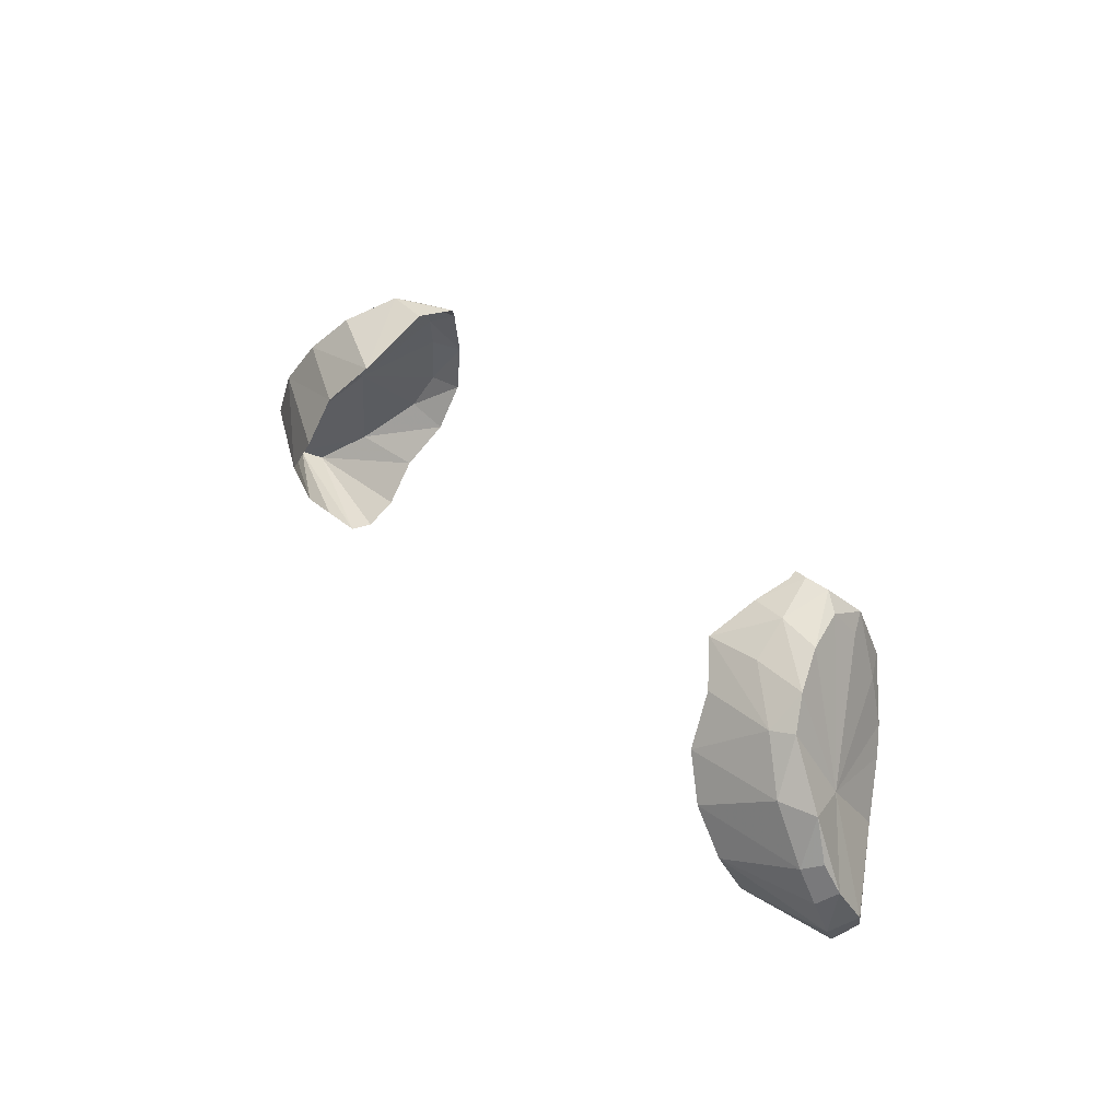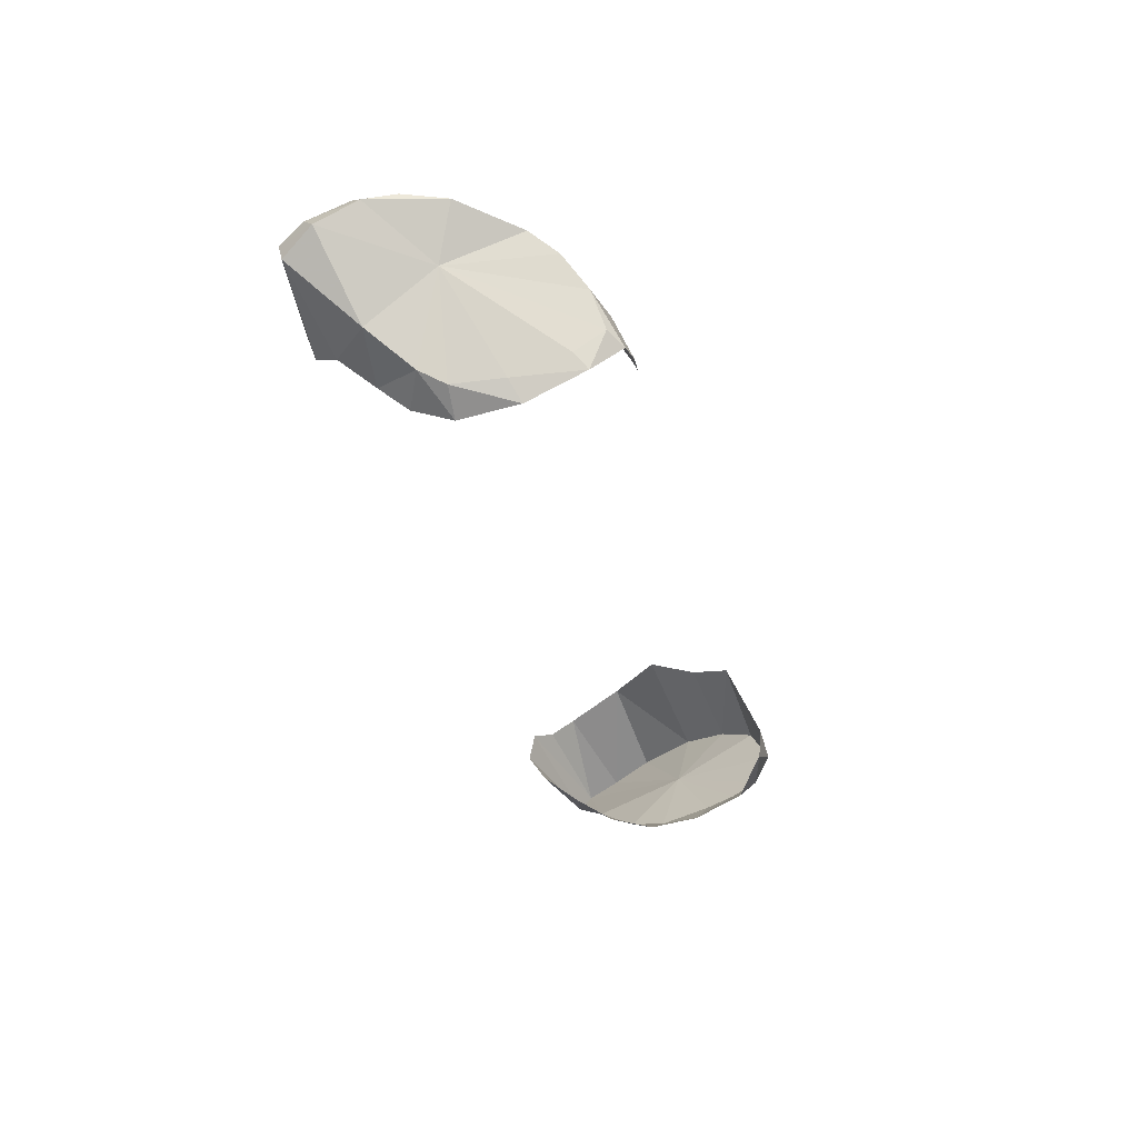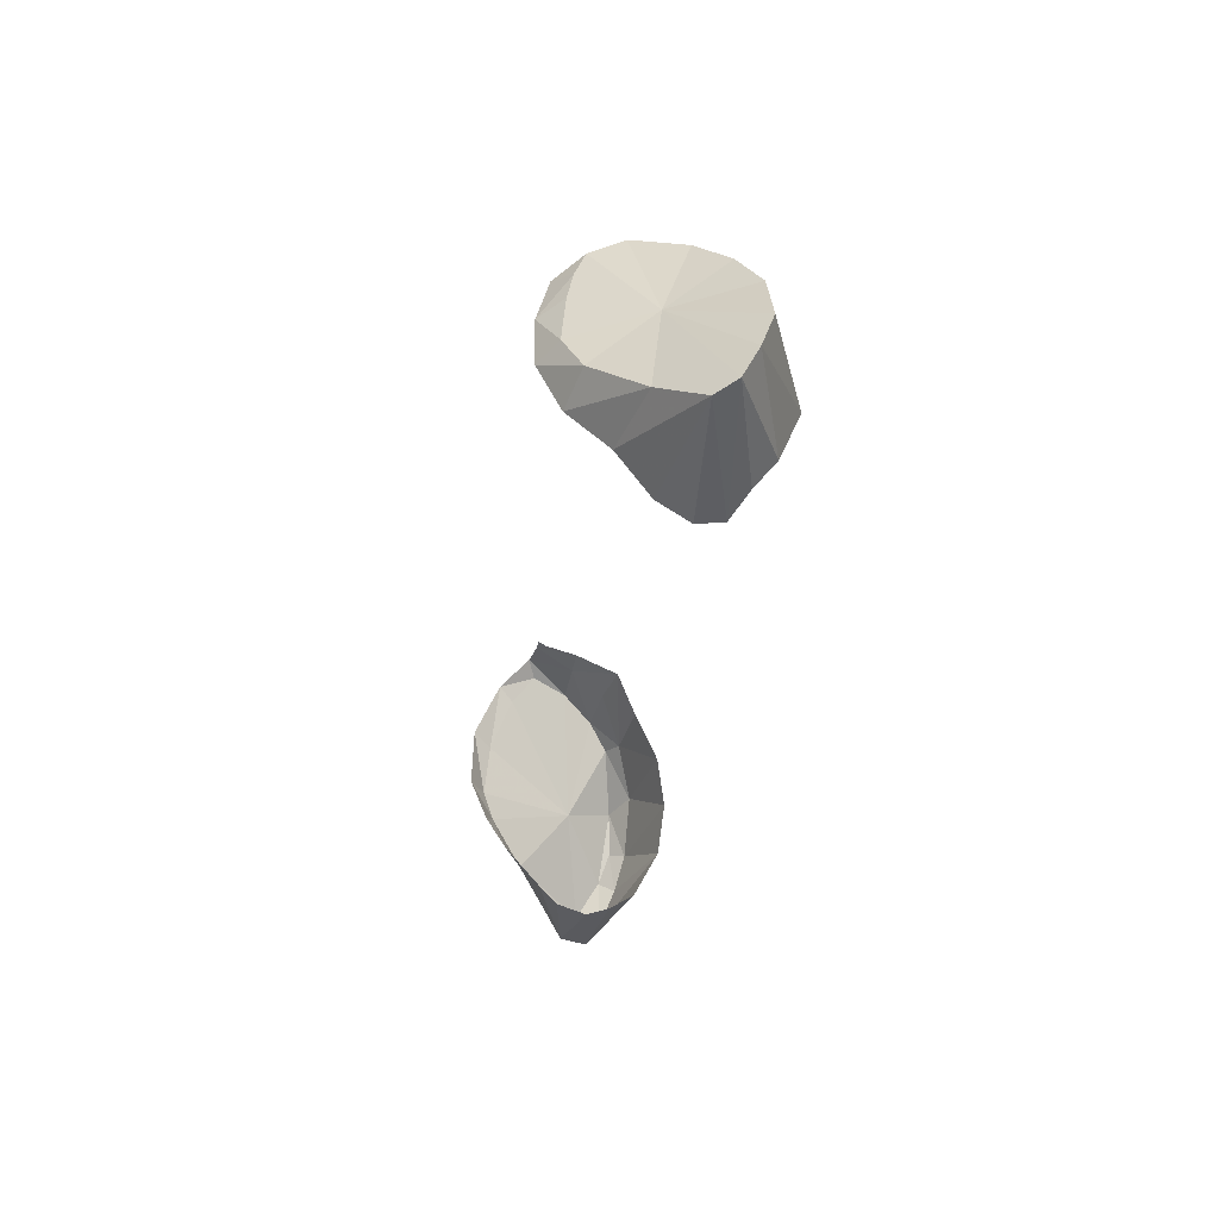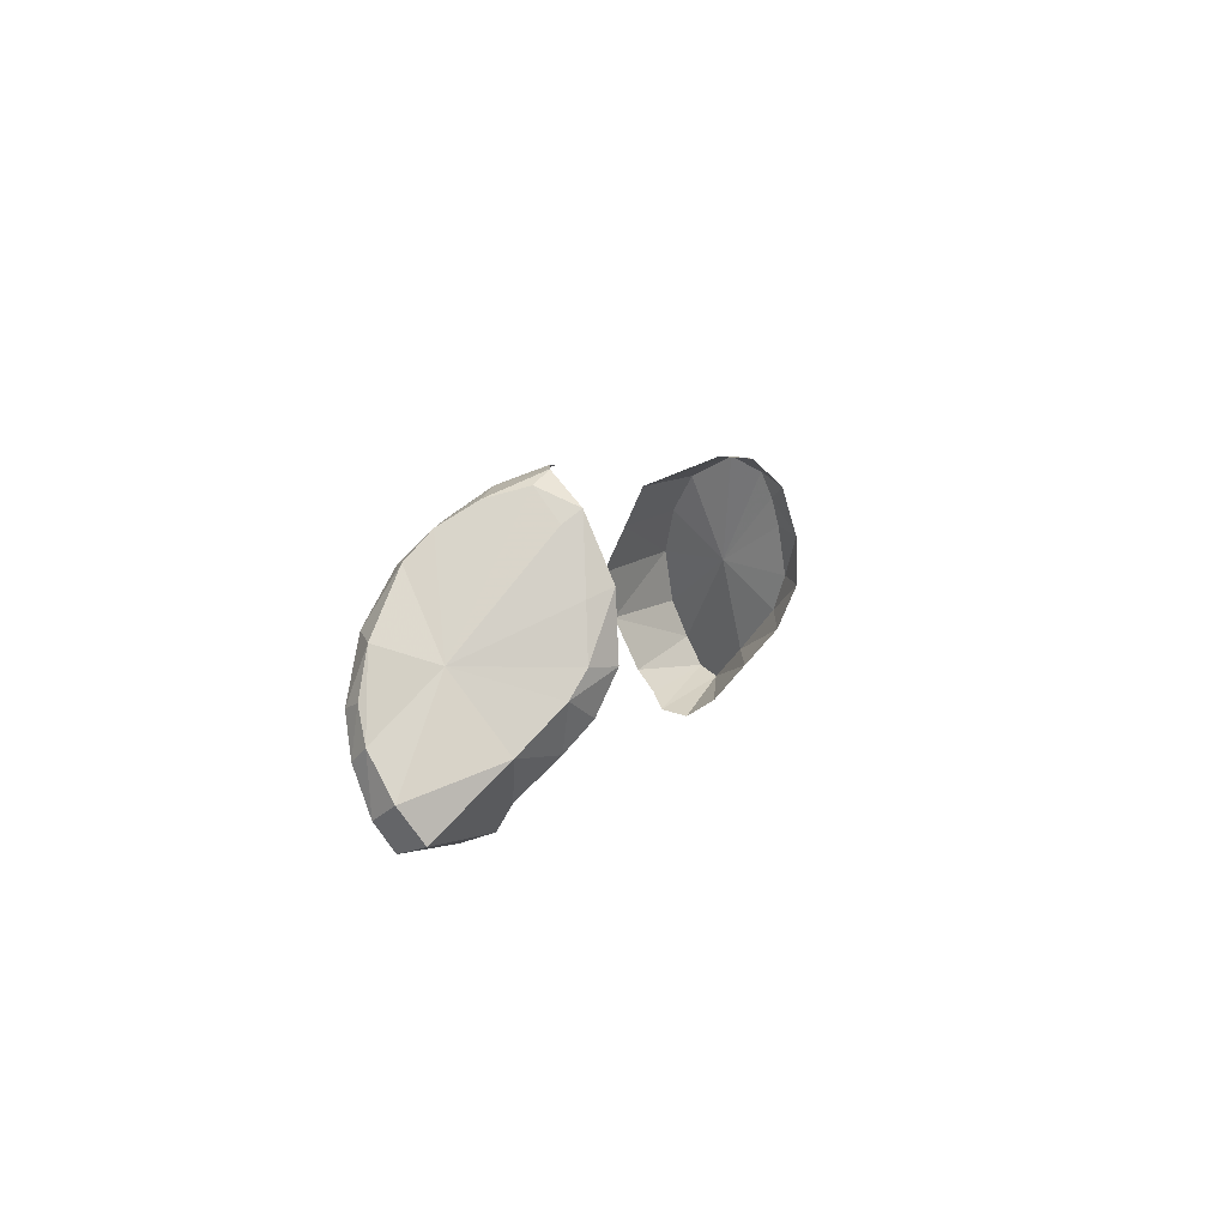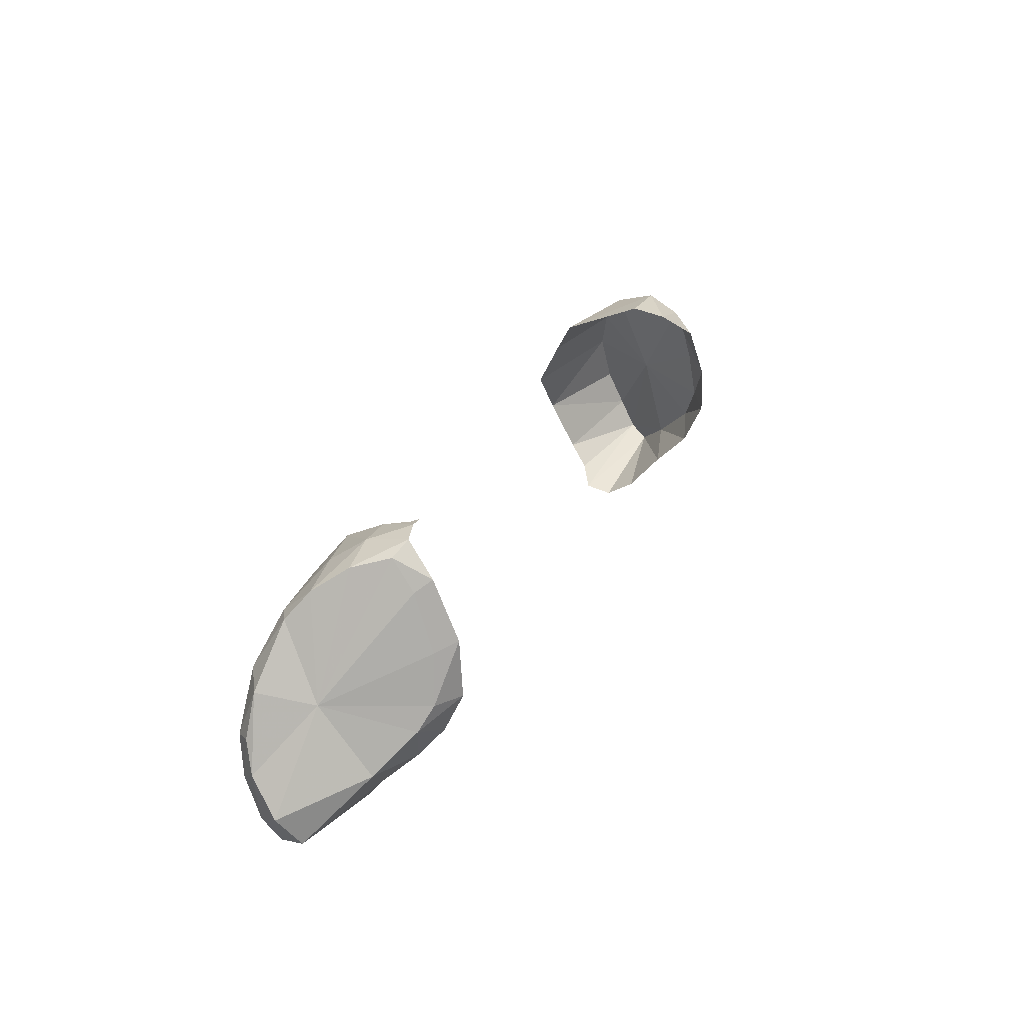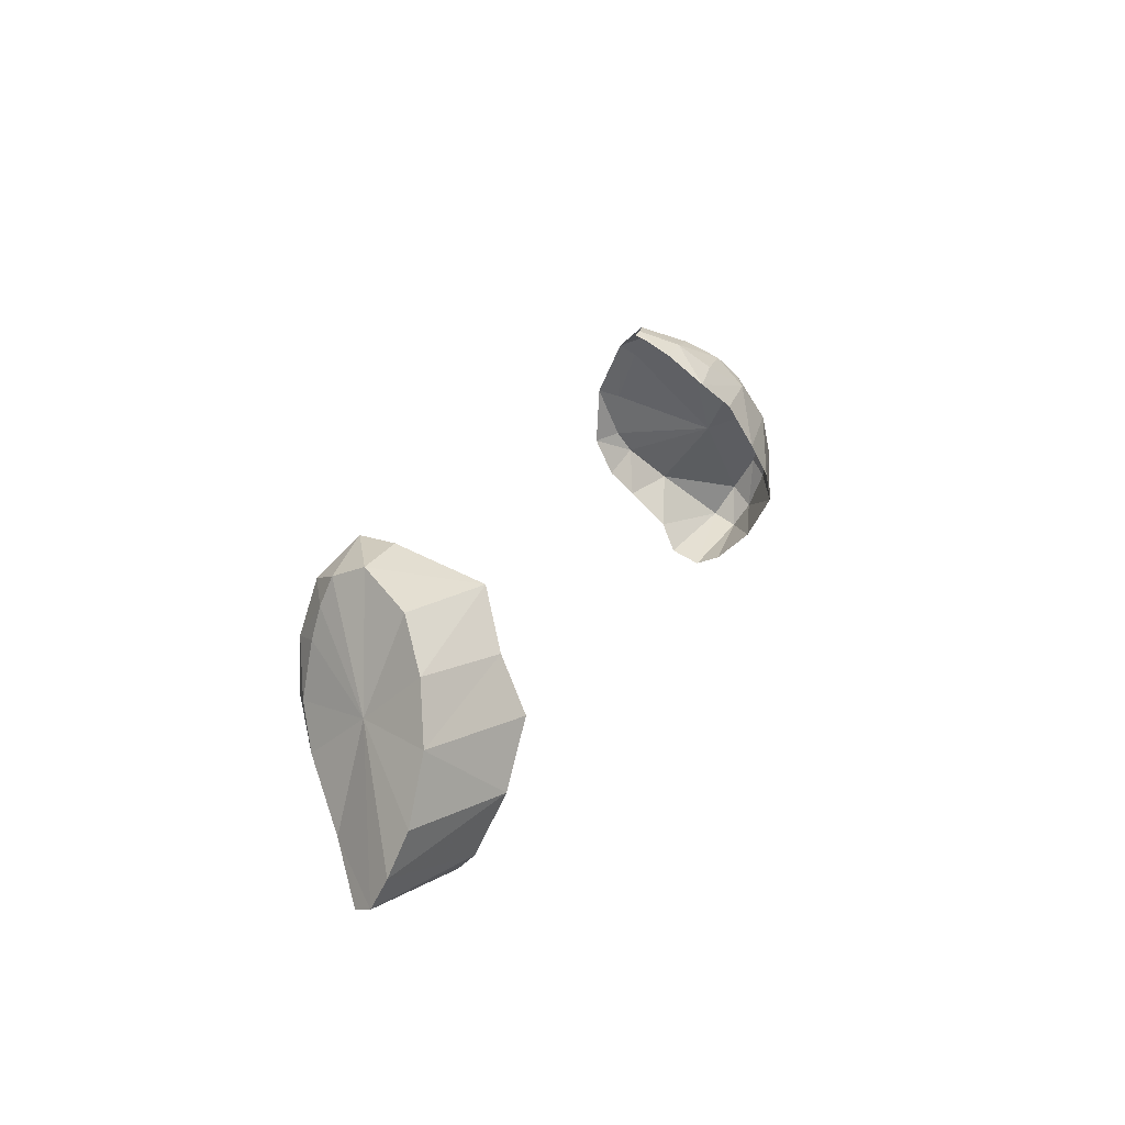
<metadata>
{"format":"obj","ext":"obj","renderer":"f3d","projection":"perspective","resolution":1024,"background":"white","views":[{"elev":35.6,"azim":54.1,"up":"+Y"},{"elev":-38.5,"azim":105.6,"up":"+Z"},{"elev":-32.7,"azim":-97.5,"up":"+Y"},{"elev":5.7,"azim":105.8,"up":"+Y"},{"elev":27.9,"azim":113.7,"up":"+Y"},{"elev":24.2,"azim":-67.2,"up":"+Y"}]}
</metadata>
<code>
v 0.7711 0.1376 0.1131
v 0.7745 0.161 0.04675
v 1.006 0.1807 0.08135
v 1.006 0.1807 0.08135
v 0.9912 0.1629 0.1384
v 0.7711 0.1376 0.1131
v 0.9009 0.3079 -0.02725
v 0.7828 0.2973 -0.07135
v 0.8359 0.3941 -0.09835
v 0.8359 0.3941 -0.09835
v 0.7828 0.2973 -0.07135
v 0.7561 0.3558 -0.119
v 0.9009 0.3079 -0.02725
v 0.8009 0.2171 0.00785
v 0.7828 0.2973 -0.07135
v 0.8009 0.2171 0.00785
v 0.9009 0.3079 -0.02725
v 1.006 0.1807 0.08135
v 1.006 0.1807 0.08135
v 0.7745 0.161 0.04675
v 0.8009 0.2171 0.00785
v 0.7711 0.1376 0.1131
v 0.9912 0.1629 0.1384
v 0.7805 0.16 0.1659
v 0.9912 0.1629 0.1384
v 1.009 0.2177 0.172
v 0.8238 0.216 0.2283
v 0.8238 0.216 0.2283
v 0.7805 0.16 0.1659
v 0.9912 0.1629 0.1384
v 1.009 0.2177 0.172
v 1.004 0.3092 0.2079
v 0.8182 0.3229 0.2845
v 0.8359 0.3941 -0.09835
v 0.7561 0.3558 -0.119
v 0.7462 0.442 -0.1572
v 0.7462 0.442 -0.1572
v 0.8081 0.4464 -0.123
v 0.8359 0.3941 -0.09835
v 0.8081 0.4464 -0.123
v 0.7462 0.442 -0.1572
v 0.7524 0.5745 -0.1531
v 0.7524 0.5745 -0.1531
v 0.7862 0.5542 -0.1133
v 0.8081 0.4464 -0.123
v 0.7862 0.5542 -0.1133
v 0.7524 0.5745 -0.1531
v 0.7503 0.7003 -0.0973
v 0.7503 0.7003 -0.0973
v 0.7721 0.6744 -0.06635
v 0.7862 0.5542 -0.1133
v 0.7721 0.6744 -0.06635
v 0.7503 0.7003 -0.0973
v 0.7632 0.7374 -0.01585
v 0.7632 0.7374 -0.01585
v 0.7503 0.7003 -0.0973
v 0.7238 0.763 -0.03255
v 1.04 0.2507 0.1204
v 0.9009 0.3079 -0.02725
v 0.9103 0.454 0.0849
v 0.9009 0.3079 -0.02725
v 1.04 0.2507 0.1204
v 1.006 0.1807 0.08135
v 0.9103 0.454 0.0849
v 1.031 0.3375 0.1724
v 1.04 0.2507 0.1204
v 1.031 0.3375 0.1724
v 1.004 0.3092 0.2079
v 1.009 0.2177 0.172
v 1.009 0.2177 0.172
v 1.04 0.2507 0.1204
v 1.031 0.3375 0.1724
v 1.04 0.2507 0.1204
v 1.009 0.2177 0.172
v 0.9912 0.1629 0.1384
v 0.9912 0.1629 0.1384
v 1.006 0.1807 0.08135
v 1.04 0.2507 0.1204
v 0.9103 0.454 0.0849
v 0.9009 0.3079 -0.02725
v 0.8359 0.3941 -0.09835
v 1.031 0.3375 0.1724
v 0.9103 0.454 0.0849
v 0.9728 0.495 0.1905
v 1.004 0.3092 0.2079
v 1.031 0.3375 0.1724
v 1.006 0.4034 0.1952
v 1.006 0.4034 0.1952
v 0.9784 0.3897 0.2286
v 1.004 0.3092 0.2079
v 0.9728 0.495 0.1905
v 1.006 0.4034 0.1952
v 1.031 0.3375 0.1724
v 0.877 0.6149 0.1696
v 0.9728 0.495 0.1905
v 0.9103 0.454 0.0849
v 0.877 0.6149 0.1696
v 0.8413 0.6697 0.1278
v 0.833 0.6072 0.196
v 0.833 0.6072 0.196
v 0.8413 0.6697 0.1278
v 0.731 0.6815 0.1432
v 0.7125 0.7342 0.06885
v 0.731 0.6815 0.1432
v 0.8413 0.6697 0.1278
v 0.8413 0.6697 0.1278
v 0.7977 0.7158 0.0614
v 0.7125 0.7342 0.06885
v 0.7238 0.763 -0.03255
v 0.7125 0.7342 0.06885
v 0.7977 0.7158 0.0614
v 0.7977 0.7158 0.0614
v 0.7632 0.7374 -0.01585
v 0.7238 0.763 -0.03255
v 0.7977 0.7158 0.0614
v 0.8413 0.6697 0.1278
v 0.9103 0.454 0.0849
v 0.8413 0.6697 0.1278
v 0.877 0.6149 0.1696
v 0.9103 0.454 0.0849
v -0.6897 0.583 0.2311
v -0.8814 0.6132 0.1635
v -0.9486 0.5095 0.2003
v -0.7045 0.4738 0.2868
v -0.6166 0.6801 0.1681
v -0.8153 0.6973 0.1021
v -0.8814 0.6132 0.1635
v -0.8814 0.6132 0.1635
v -0.6897 0.583 0.2311
v -0.6166 0.6801 0.1681
v -1.013 0.3831 0.1989
v -0.7944 0.3591 0.2863
v -0.9486 0.5095 0.2003
v -0.9486 0.5095 0.2003
v -0.7944 0.3591 0.2863
v -0.7045 0.4738 0.2868
v -0.7944 0.3591 0.2863
v -1.013 0.3831 0.1989
v -1.04 0.2921 0.1676
v -1.04 0.2921 0.1676
v -0.8248 0.2326 0.2356
v -0.7944 0.3591 0.2863
v -0.8084 0.1822 0.1923
v -0.8248 0.2326 0.2356
v -1.043 0.2217 0.133
v -1.043 0.2217 0.133
v -0.8248 0.2326 0.2356
v -1.04 0.2921 0.1676
v -0.6166 0.6801 0.1681
v -0.65 0.748 0
v -0.7615 0.7457 -0.00435
v -0.7615 0.7457 -0.00435
v -0.8153 0.6973 0.1021
v -0.6166 0.6801 0.1681
v -0.65 0.748 0
v -0.6335 0.744 -0.08275
v -0.7615 0.7457 -0.00435
v -0.7615 0.7457 -0.00435
v -0.6335 0.744 -0.08275
v -0.7541 0.7111 -0.07685
v -0.7643 0.6514 -0.09985
v -0.7541 0.7111 -0.07685
v -0.7096 0.6782 -0.1353
v -0.7096 0.6782 -0.1353
v -0.7541 0.7111 -0.07685
v -0.6335 0.744 -0.08275
v -0.7498 0.4521 -0.1632
v -0.8023 0.4684 -0.125
v -0.7351 0.5652 -0.1636
v -0.7351 0.5652 -0.1636
v -0.8023 0.4684 -0.125
v -0.7775 0.5846 -0.1135
v -0.7498 0.4521 -0.1632
v -0.7619 0.347 -0.1155
v -0.8427 0.3837 -0.0895
v -0.8427 0.3837 -0.0895
v -0.8023 0.4684 -0.125
v -0.7498 0.4521 -0.1632
v -0.9318 0.2776 0.00895
v -0.8427 0.3837 -0.0895
v -0.7619 0.347 -0.1155
v -0.7619 0.347 -0.1155
v -0.7861 0.2569 -0.03385
v -0.9318 0.2776 0.00895
v -0.7861 0.2569 -0.03385
v -0.7691 0.1743 0.0358
v -1.022 0.1981 0.08935
v -1.022 0.1981 0.08935
v -0.9318 0.2776 0.00895
v -0.7861 0.2569 -0.03385
v -0.7663 0.1337 0.1012
v -0.7565 0.1494 0.1593
v -1.022 0.1981 0.08935
v -0.7565 0.1494 0.1593
v -0.8084 0.1822 0.1923
v -1.043 0.2217 0.133
v -1.043 0.2217 0.133
v -1.022 0.1981 0.08935
v -0.7565 0.1494 0.1593
v -0.8678 0.497 0.03845
v -0.9318 0.2776 0.00895
v -1.043 0.2217 0.133
v -1.04 0.2921 0.1676
v -0.8678 0.497 0.03845
v -1.04 0.2921 0.1676
v -1.013 0.3831 0.1989
v -0.8678 0.497 0.03845
v -1.013 0.3831 0.1989
v -0.9486 0.5095 0.2003
v -0.8678 0.497 0.03845
v -0.9486 0.5095 0.2003
v -0.8814 0.6132 0.1635
v -0.8678 0.497 0.03845
v -0.8814 0.6132 0.1635
v -0.8153 0.6973 0.1021
v -0.8678 0.497 0.03845
v -0.8153 0.6973 0.1021
v -0.7615 0.7457 -0.00435
v -0.8678 0.497 0.03845
v -0.7615 0.7457 -0.00435
v -0.7541 0.7111 -0.07685
v -0.8678 0.497 0.03845
v -0.7775 0.5846 -0.1135
v -0.8023 0.4684 -0.125
v -0.8678 0.497 0.03845
v -0.8023 0.4684 -0.125
v -0.8427 0.3837 -0.0895
v -0.8678 0.497 0.03845
v -0.8427 0.3837 -0.0895
v -0.9318 0.2776 0.00895
v -1.022 0.1981 0.08935
v -0.7691 0.1743 0.0358
v -0.7663 0.1337 0.1012
v 0.8182 0.3229 0.2845
v 0.8238 0.216 0.2283
v 1.009 0.2177 0.172
v 0.8182 0.3229 0.2845
v 1.004 0.3092 0.2079
v 0.9784 0.3897 0.2286
v 0.833 0.6072 0.196
v 0.731 0.6815 0.1432
v 0.6173 0.6758 0.1643
v 0.6793 0.6072 0.2137
v 0.7014 0.505 0.2676
v 0.833 0.6072 0.196
v 0.7555 0.4156 0.291
v 0.9061 0.5067 0.2309
v 0.7014 0.505 0.2676
v 0.7014 0.505 0.2676
v 0.9061 0.5067 0.2309
v 0.833 0.6072 0.196
v 0.7555 0.4156 0.291
v 0.8182 0.3229 0.2845
v 0.9784 0.3897 0.2286
v 0.9784 0.3897 0.2286
v 0.9061 0.5067 0.2309
v 0.7555 0.4156 0.291
v 0.7125 0.7342 0.06885
v 0.7238 0.763 -0.03255
v 0.6755 0.7692 -0.01915
v 0.6173 0.6758 0.1643
v 0.731 0.6815 0.1432
v 0.7125 0.7342 0.06885
v 0.7125 0.7342 0.06885
v 0.6361 0.731 0.07005
v 0.6173 0.6758 0.1643
v 0.65 0.7593 0
v 0.6361 0.731 0.07005
v 0.6755 0.7692 -0.01915
v 0.6462 0.7673 -0.01875
v 0.65 0.7593 0
v 0.6755 0.7692 -0.01915
v 0.6755 0.7692 -0.01915
v 0.6361 0.731 0.07005
v 0.7125 0.7342 0.06885
v -0.9318 0.2776 0.00895
v -1.022 0.1981 0.08935
v -1.043 0.2217 0.133
v -0.7096 0.6782 -0.1353
v -0.7351 0.5652 -0.1636
v -0.7643 0.6514 -0.09985
v -0.7643 0.6514 -0.09985
v -0.7351 0.5652 -0.1636
v -0.7775 0.5846 -0.1135
v -0.7541 0.7111 -0.07685
v -0.7643 0.6514 -0.09985
v -0.8678 0.497 0.03845
v -0.7643 0.6514 -0.09985
v -0.7775 0.5846 -0.1135
v -0.8678 0.497 0.03845
v 0.6173 0.6758 0.1643
v 0.6793 0.6072 0.2137
v 0.833 0.6072 0.196
v 0.9103 0.454 0.0849
v 0.8081 0.4464 -0.123
v 0.7862 0.5542 -0.1133
v 0.9103 0.454 0.0849
v 0.7862 0.5542 -0.1133
v 0.7721 0.6744 -0.06635
v 0.9103 0.454 0.0849
v 0.7721 0.6744 -0.06635
v 0.7632 0.7374 -0.01585
v 0.7977 0.7158 0.0614
v 0.9103 0.454 0.0849
v 0.8359 0.3941 -0.09835
v 0.8081 0.4464 -0.123
v 0.9728 0.495 0.1905
v 0.877 0.6149 0.1696
v 0.9061 0.5067 0.2309
v 0.9061 0.5067 0.2309
v 0.877 0.6149 0.1696
v 0.833 0.6072 0.196
v 1.006 0.4034 0.1952
v 0.9728 0.495 0.1905
v 0.9784 0.3897 0.2286
v 0.9784 0.3897 0.2286
v 0.9728 0.495 0.1905
v 0.9061 0.5067 0.2309
g mesh6852415
f 1 2 3
f 4 5 6
f 7 8 9
f 10 11 12
f 13 14 15
f 16 17 18
f 19 20 21
f 22 23 24
f 25 26 27
f 28 29 30
f 31 32 33
f 34 35 36
f 37 38 39
f 40 41 42
f 43 44 45
f 46 47 48
f 49 50 51
f 52 53 54
f 55 56 57
f 58 59 60
f 61 62 63
f 64 65 66
f 67 68 69
f 70 71 72
f 73 74 75
f 76 77 78
f 79 80 81
f 82 83 84
f 85 86 87
f 88 89 90
f 91 92 93
f 94 95 96
f 97 98 99
f 100 101 102
f 103 104 105
f 106 107 108
f 109 110 111
f 112 113 114
f 115 116 117
f 118 119 120
f 121 122 123
f 123 124 121
f 125 126 127
f 128 129 130
f 131 132 133
f 134 135 136
f 137 138 139
f 140 141 142
f 143 144 145
f 146 147 148
f 149 150 151
f 152 153 154
f 155 156 157
f 158 159 160
f 161 162 163
f 164 165 166
f 167 168 169
f 170 171 172
f 173 174 175
f 176 177 178
f 179 180 181
f 182 183 184
f 185 186 187
f 188 189 190
f 191 192 193
f 194 195 196
f 197 198 199
f 200 201 202
f 202 203 200
f 204 205 206
f 207 208 209
f 210 211 212
f 213 214 215
f 216 217 218
f 219 220 221
f 222 223 224
f 225 226 227
f 228 229 230
f 231 232 233
f 234 235 236
f 237 238 239
f 240 241 242
f 243 244 245
f 246 247 248
f 249 250 251
f 252 253 254
f 255 256 257
f 258 259 260
f 261 262 263
f 264 265 266
f 267 268 269
f 270 271 272
f 273 274 275
f 276 277 278
f 279 280 281
f 282 283 284
f 285 286 287
f 288 289 290
f 291 292 293
f 294 295 296
f 297 298 299
f 300 301 302
f 302 303 300
f 304 305 306
f 307 308 309
f 310 311 312
f 313 314 315
f 316 317 318

</code>
